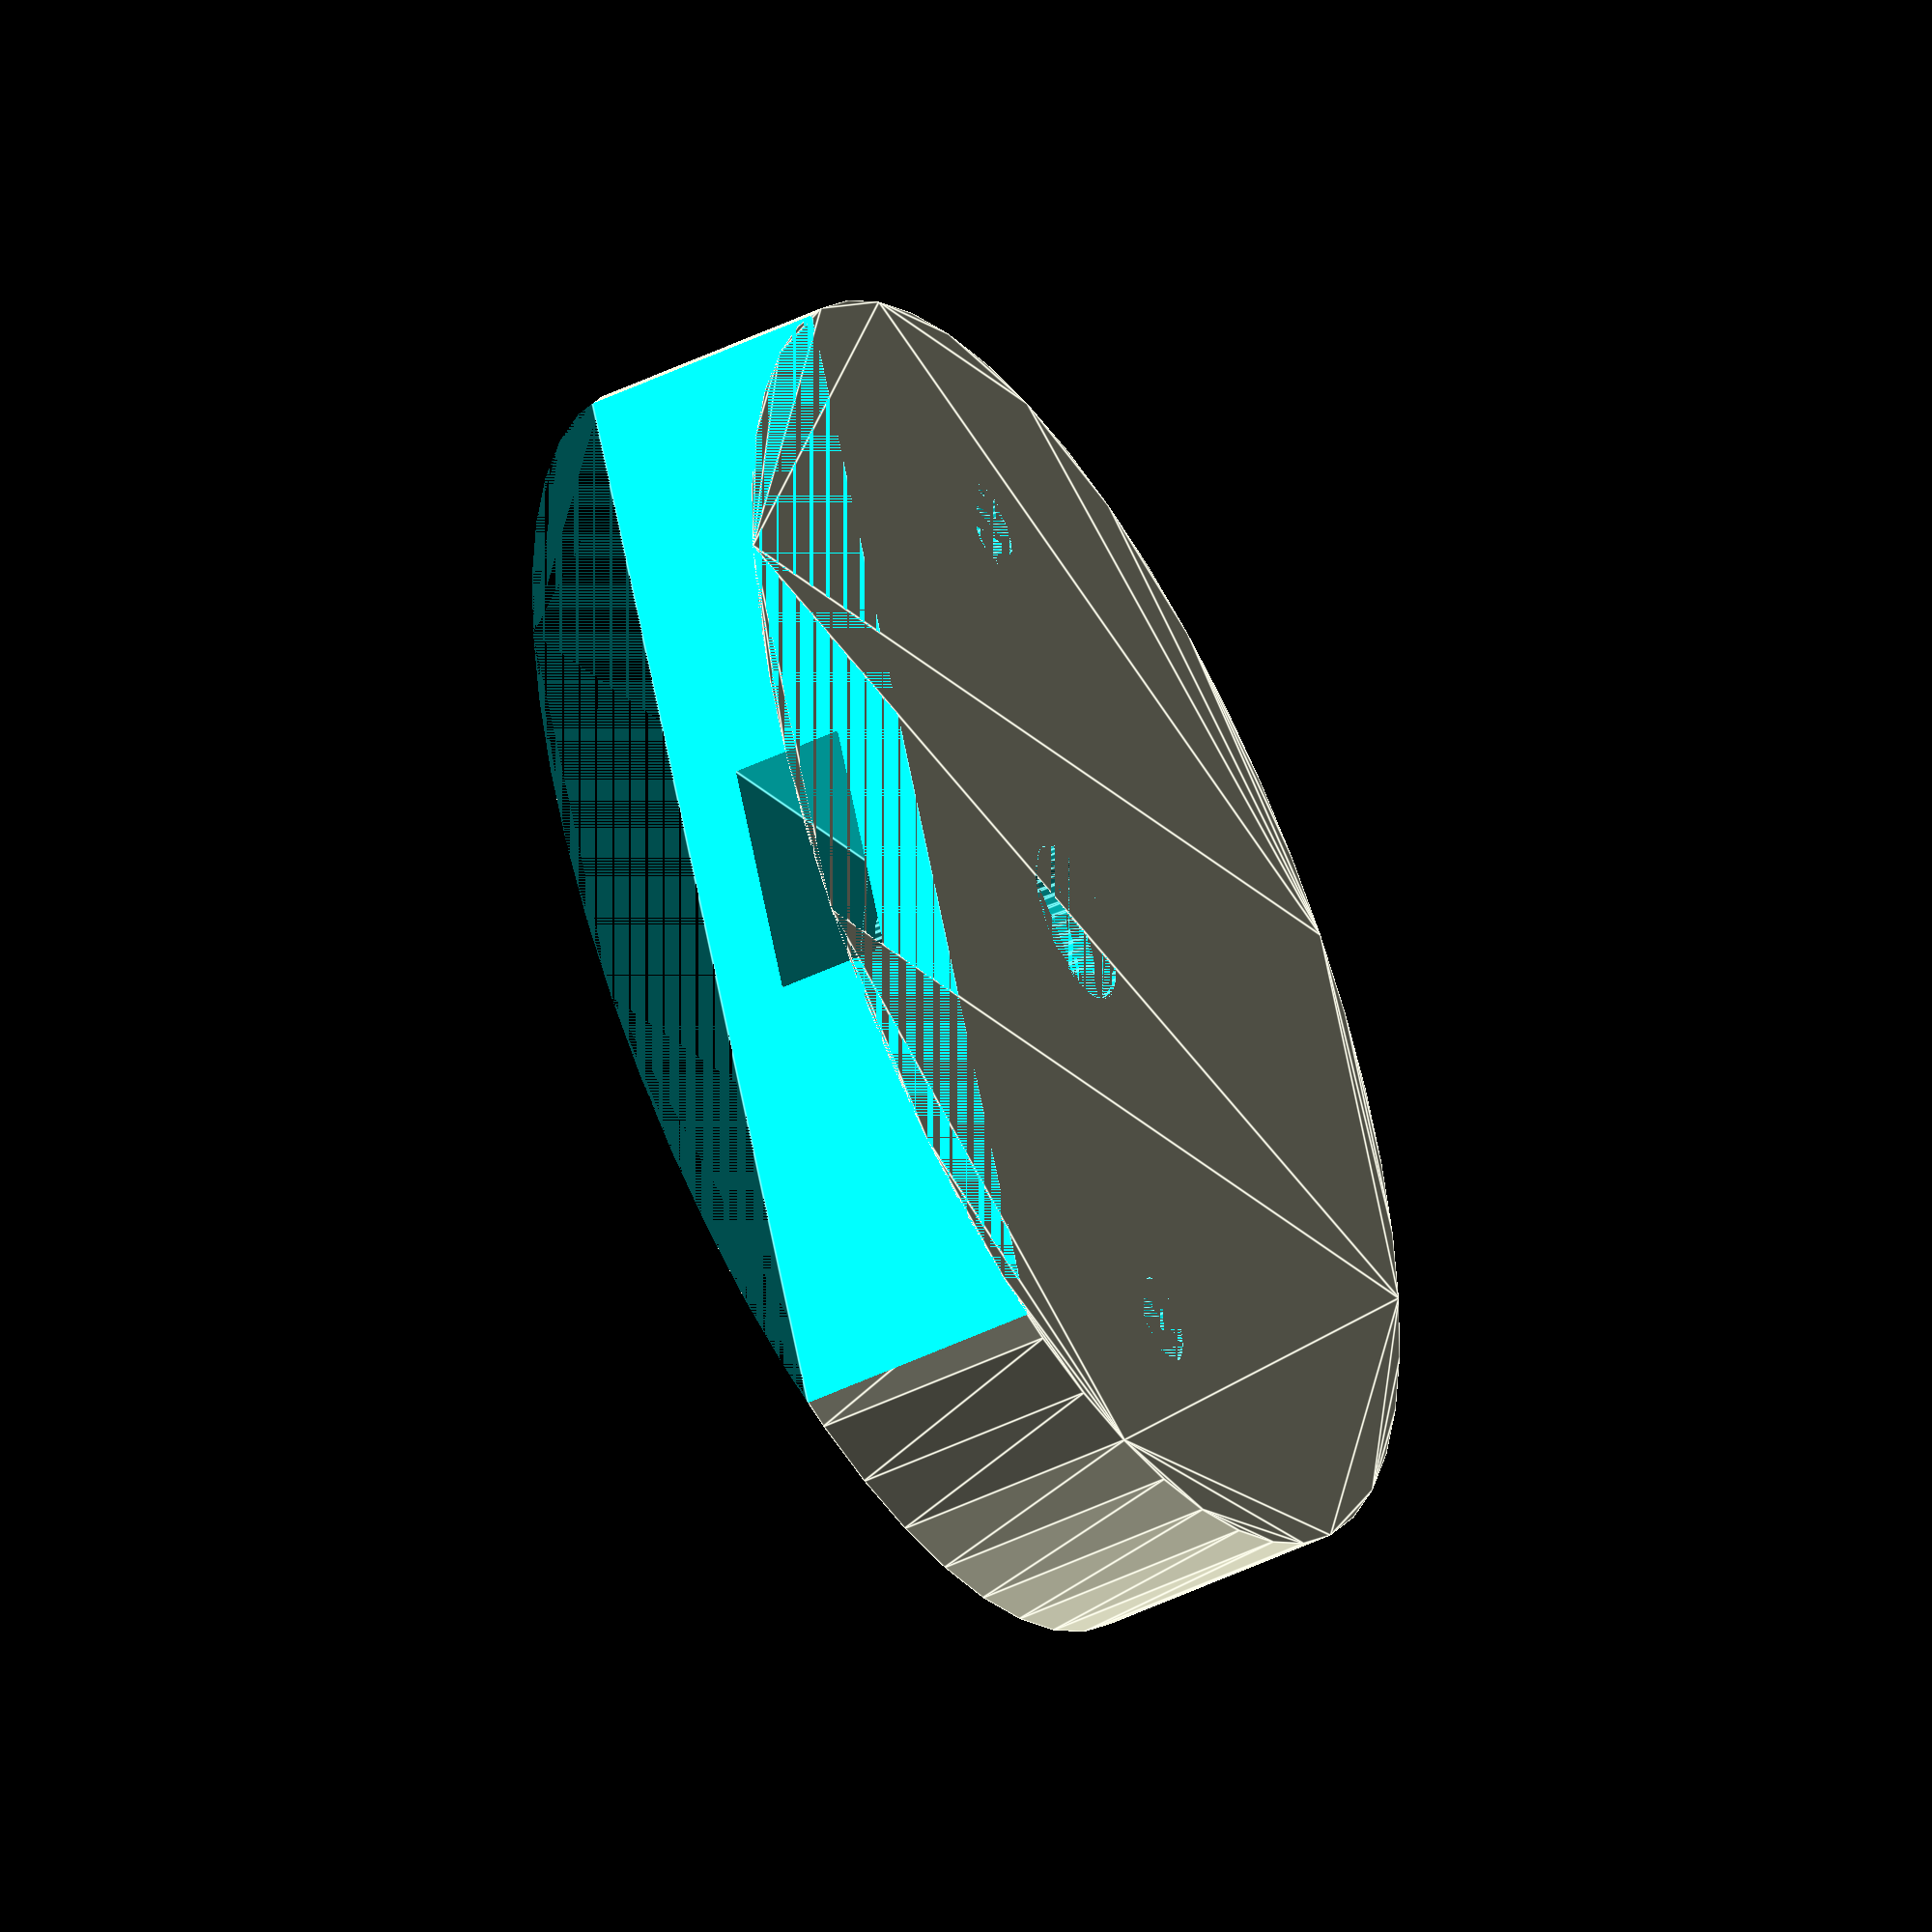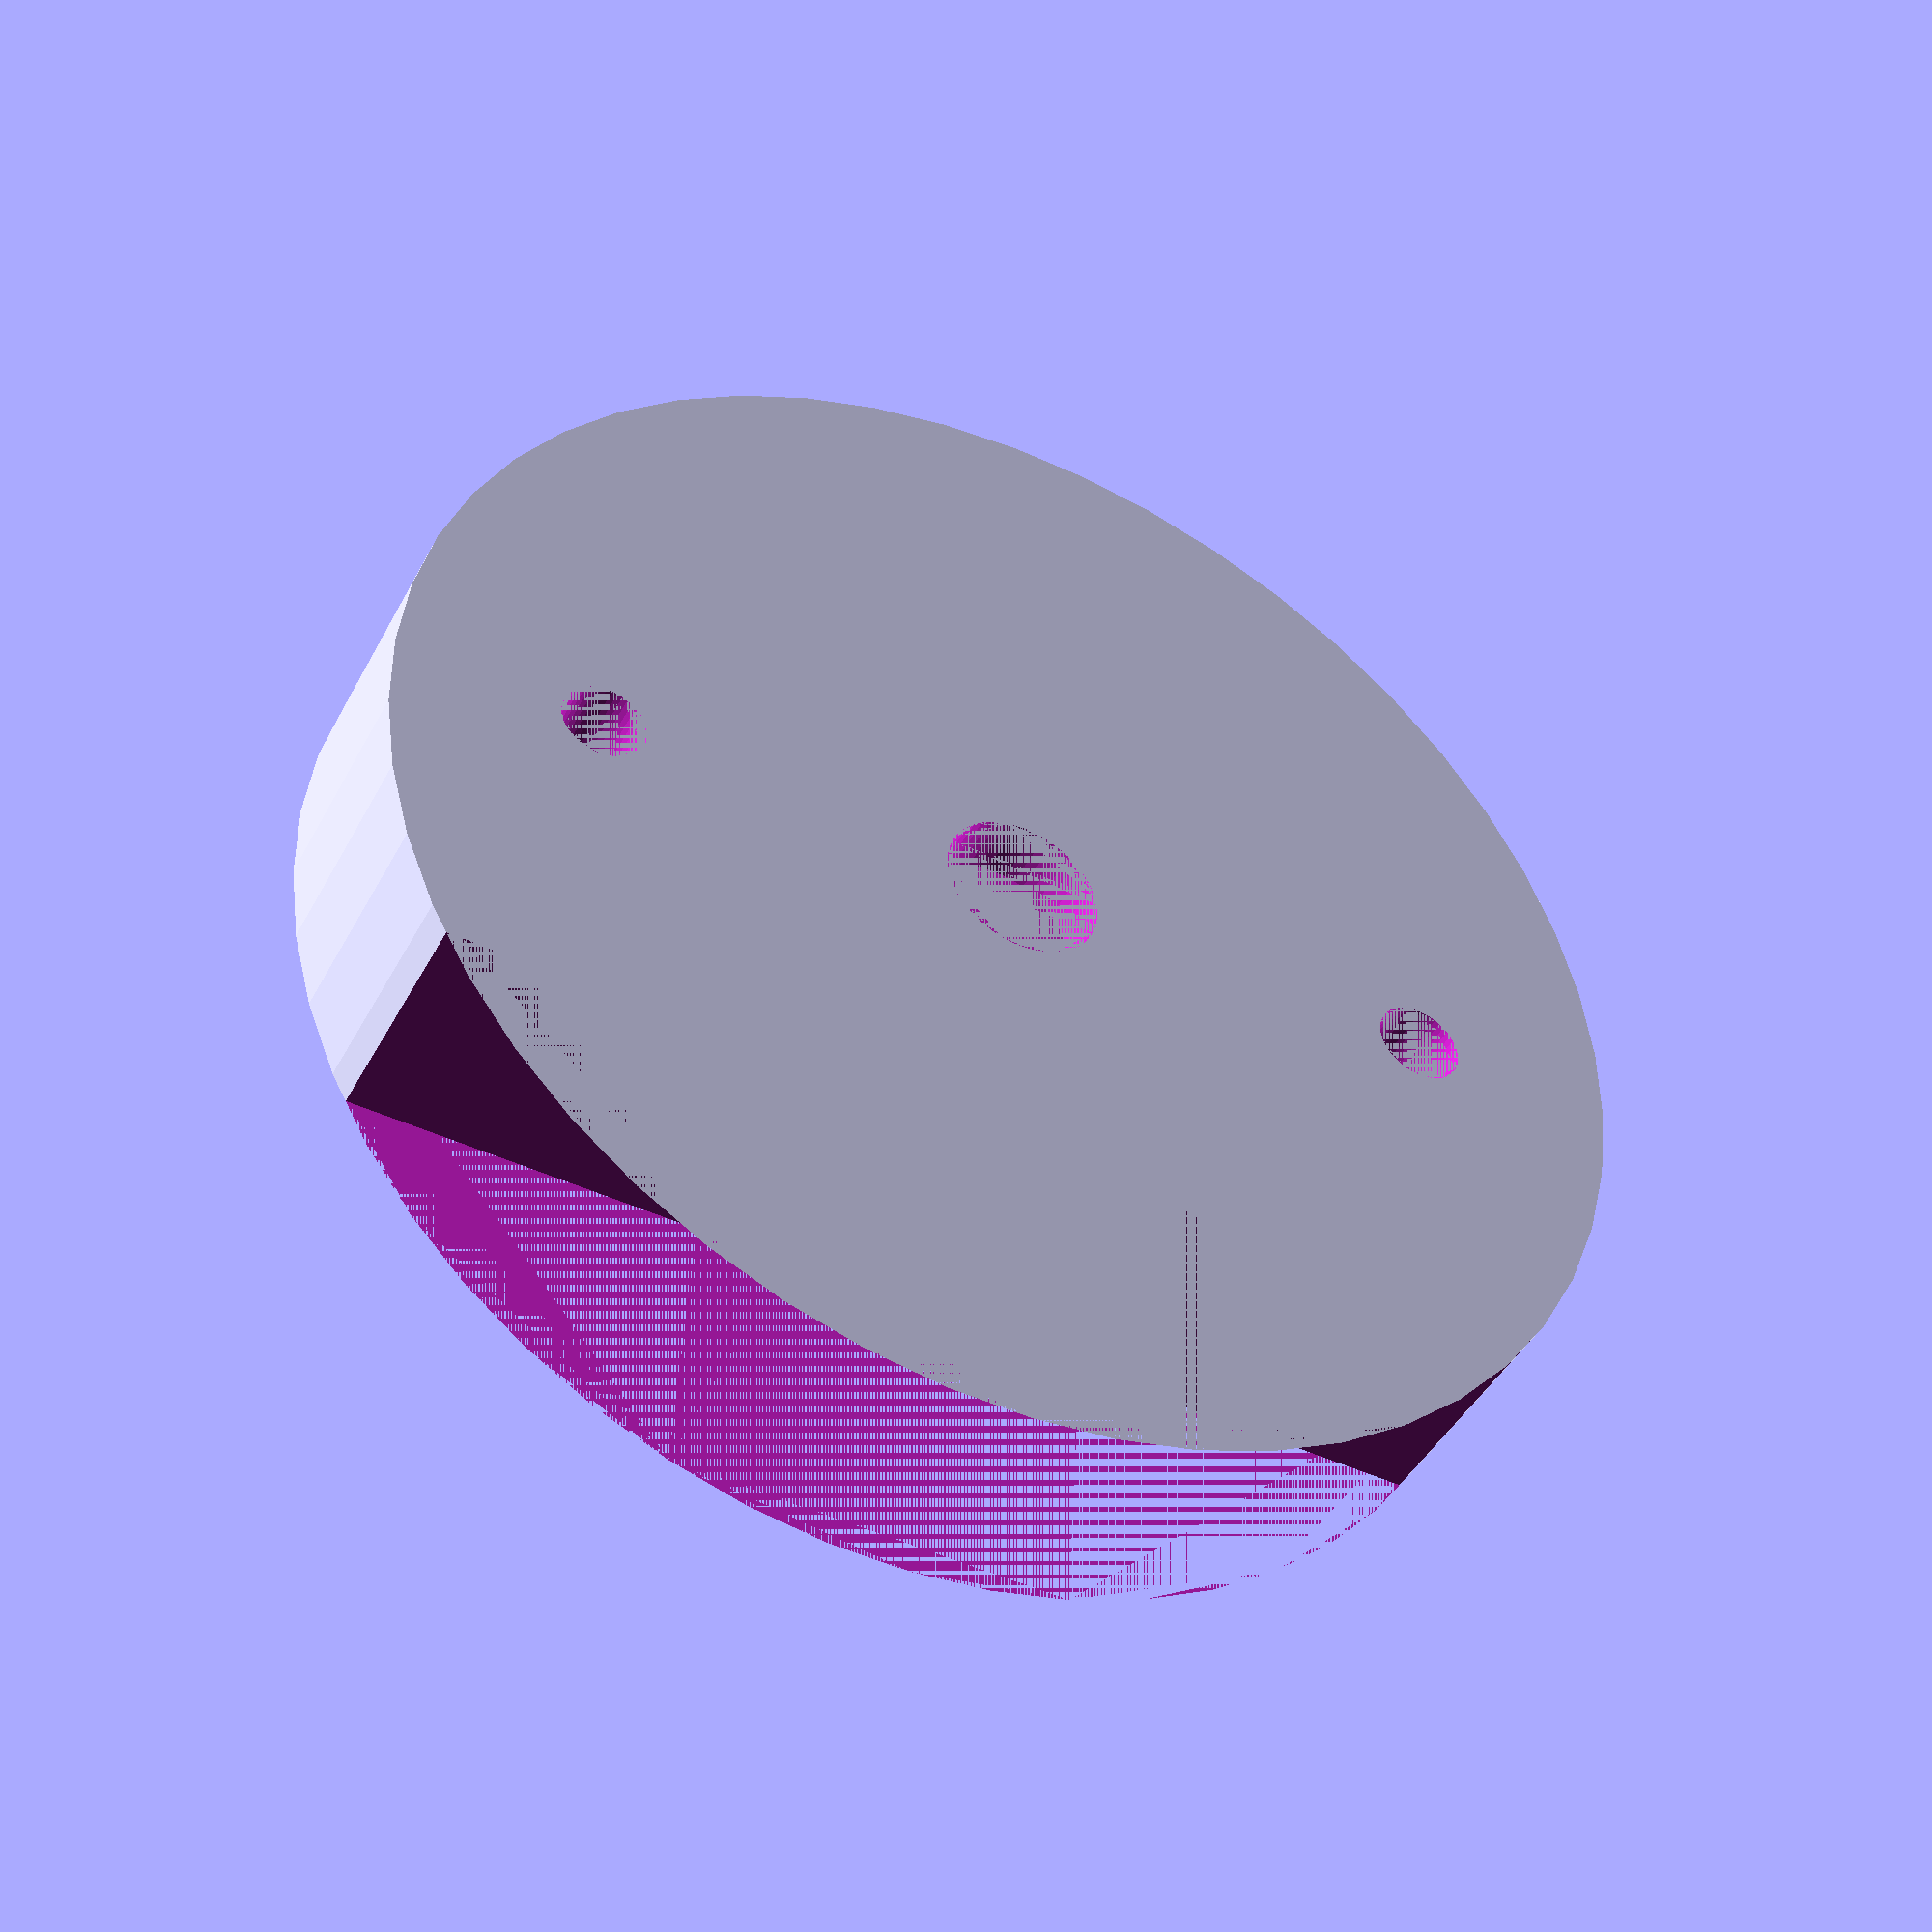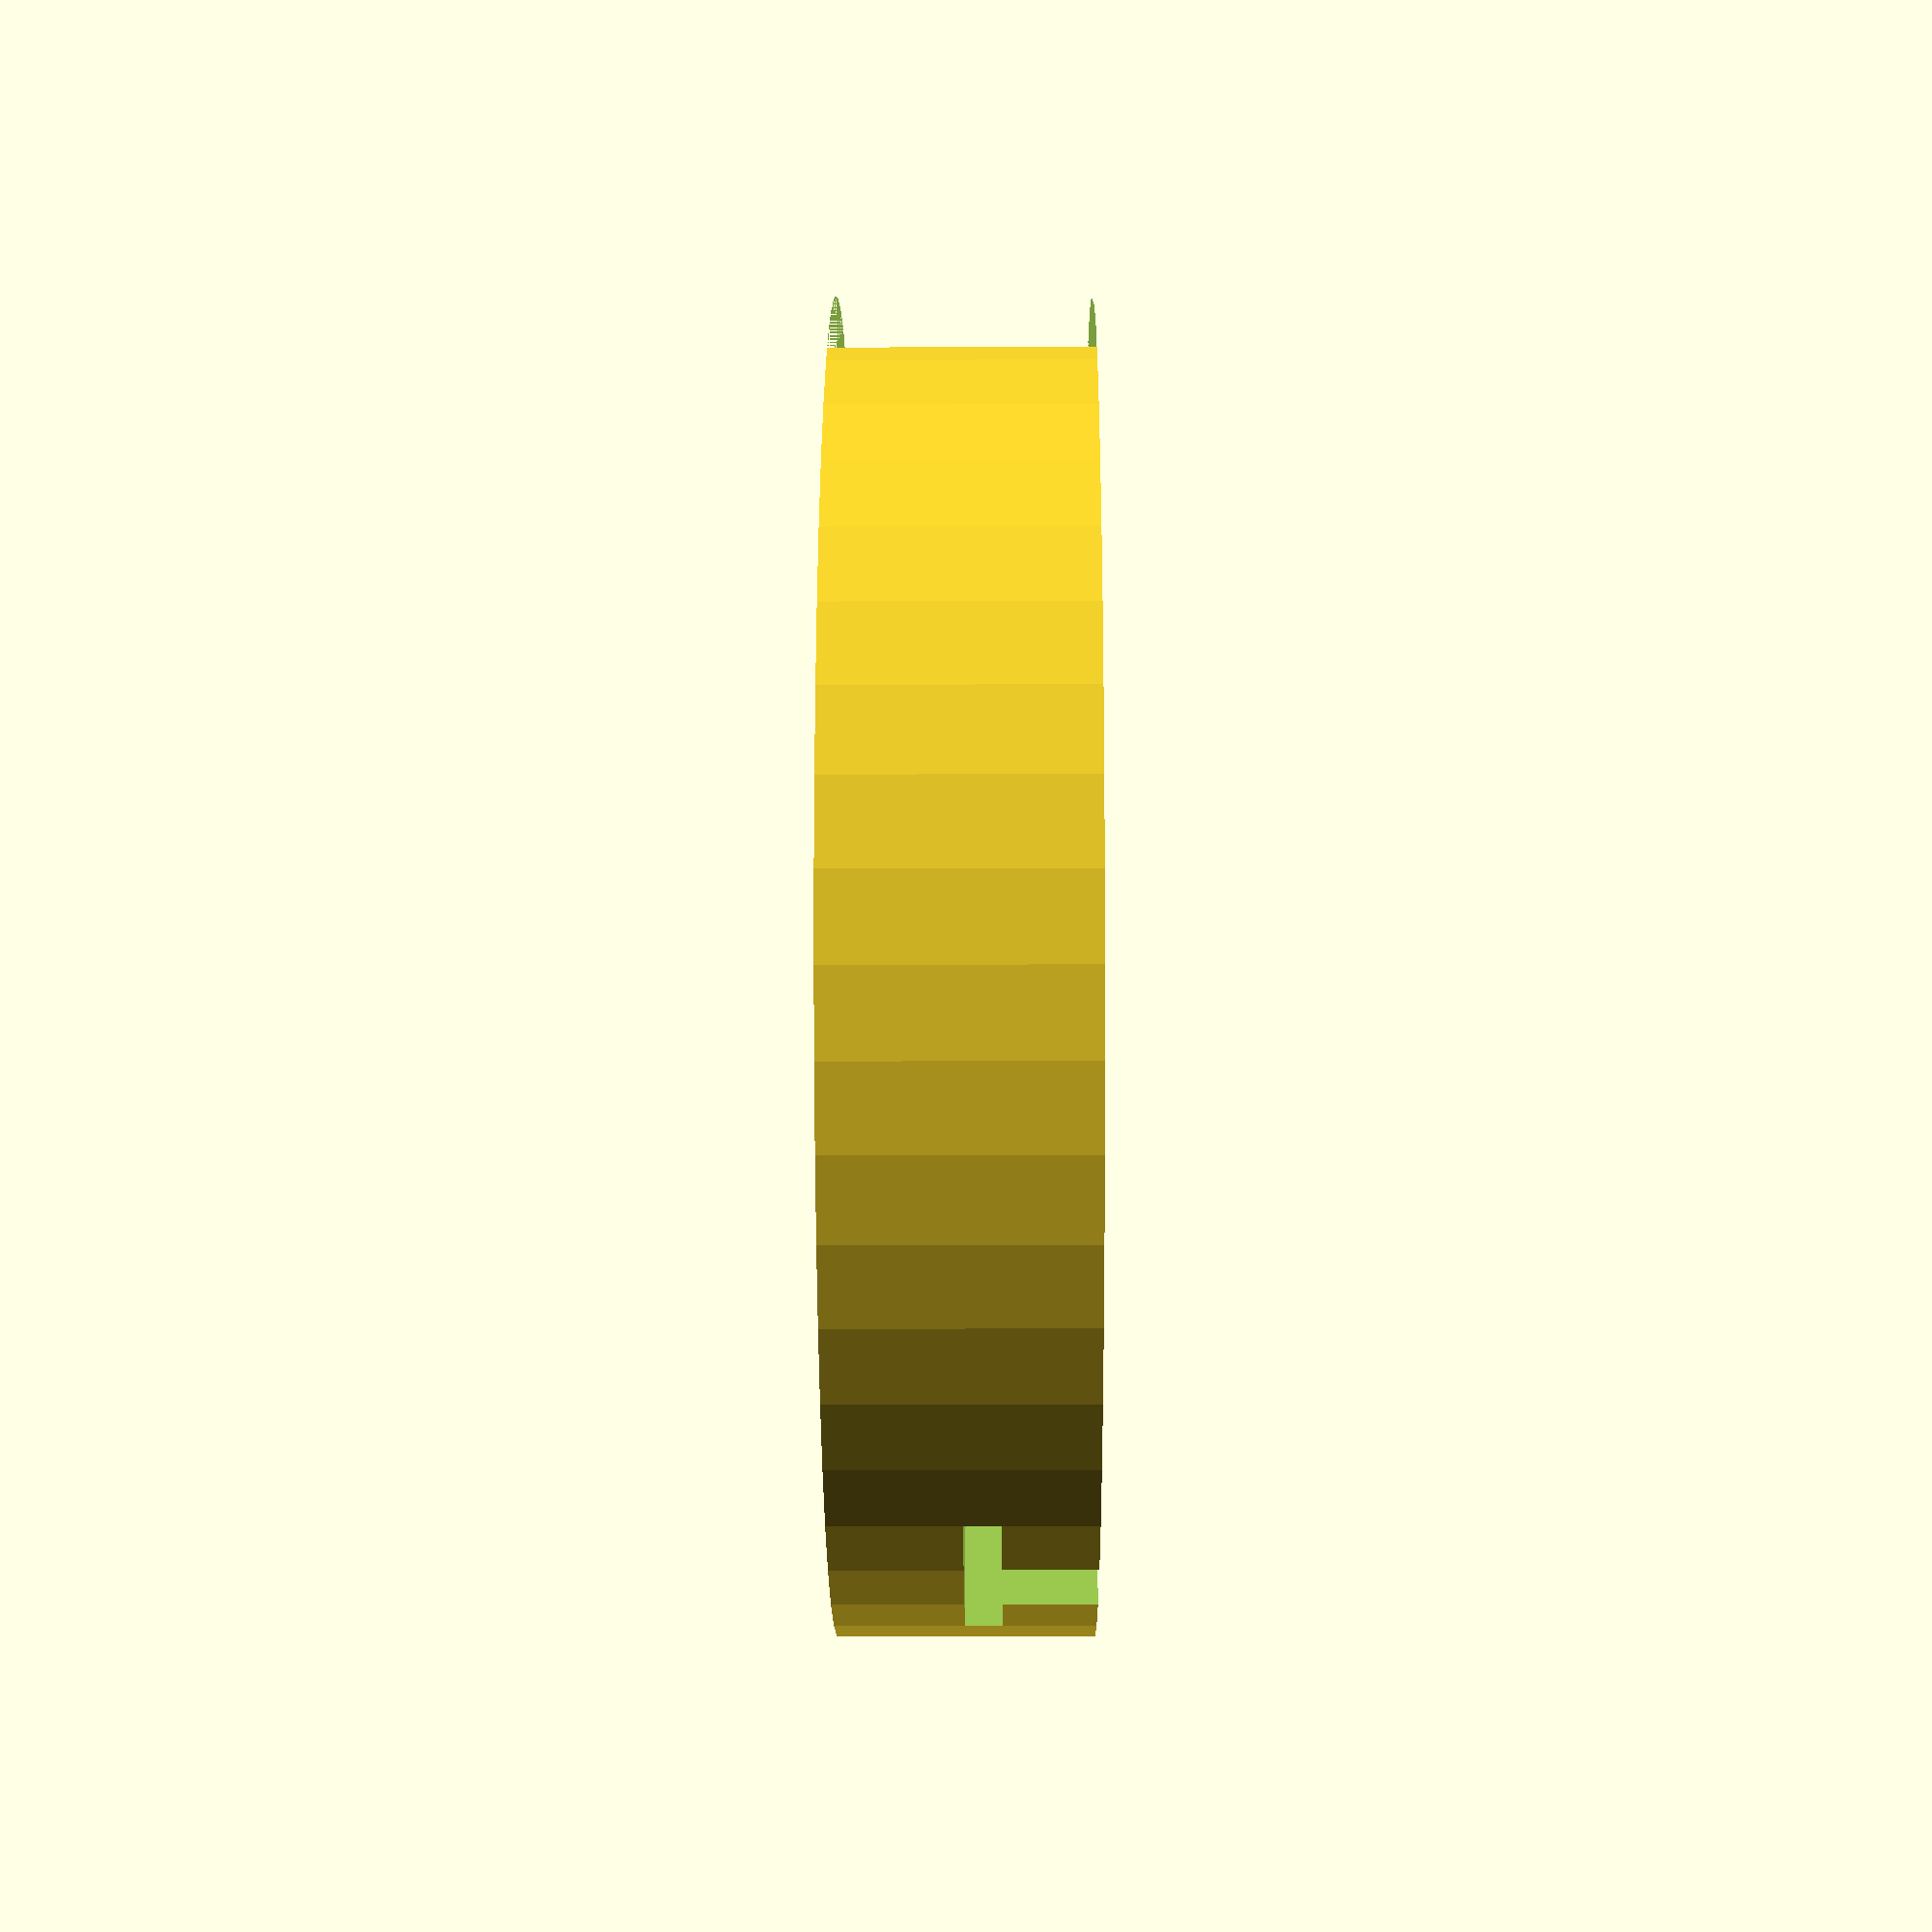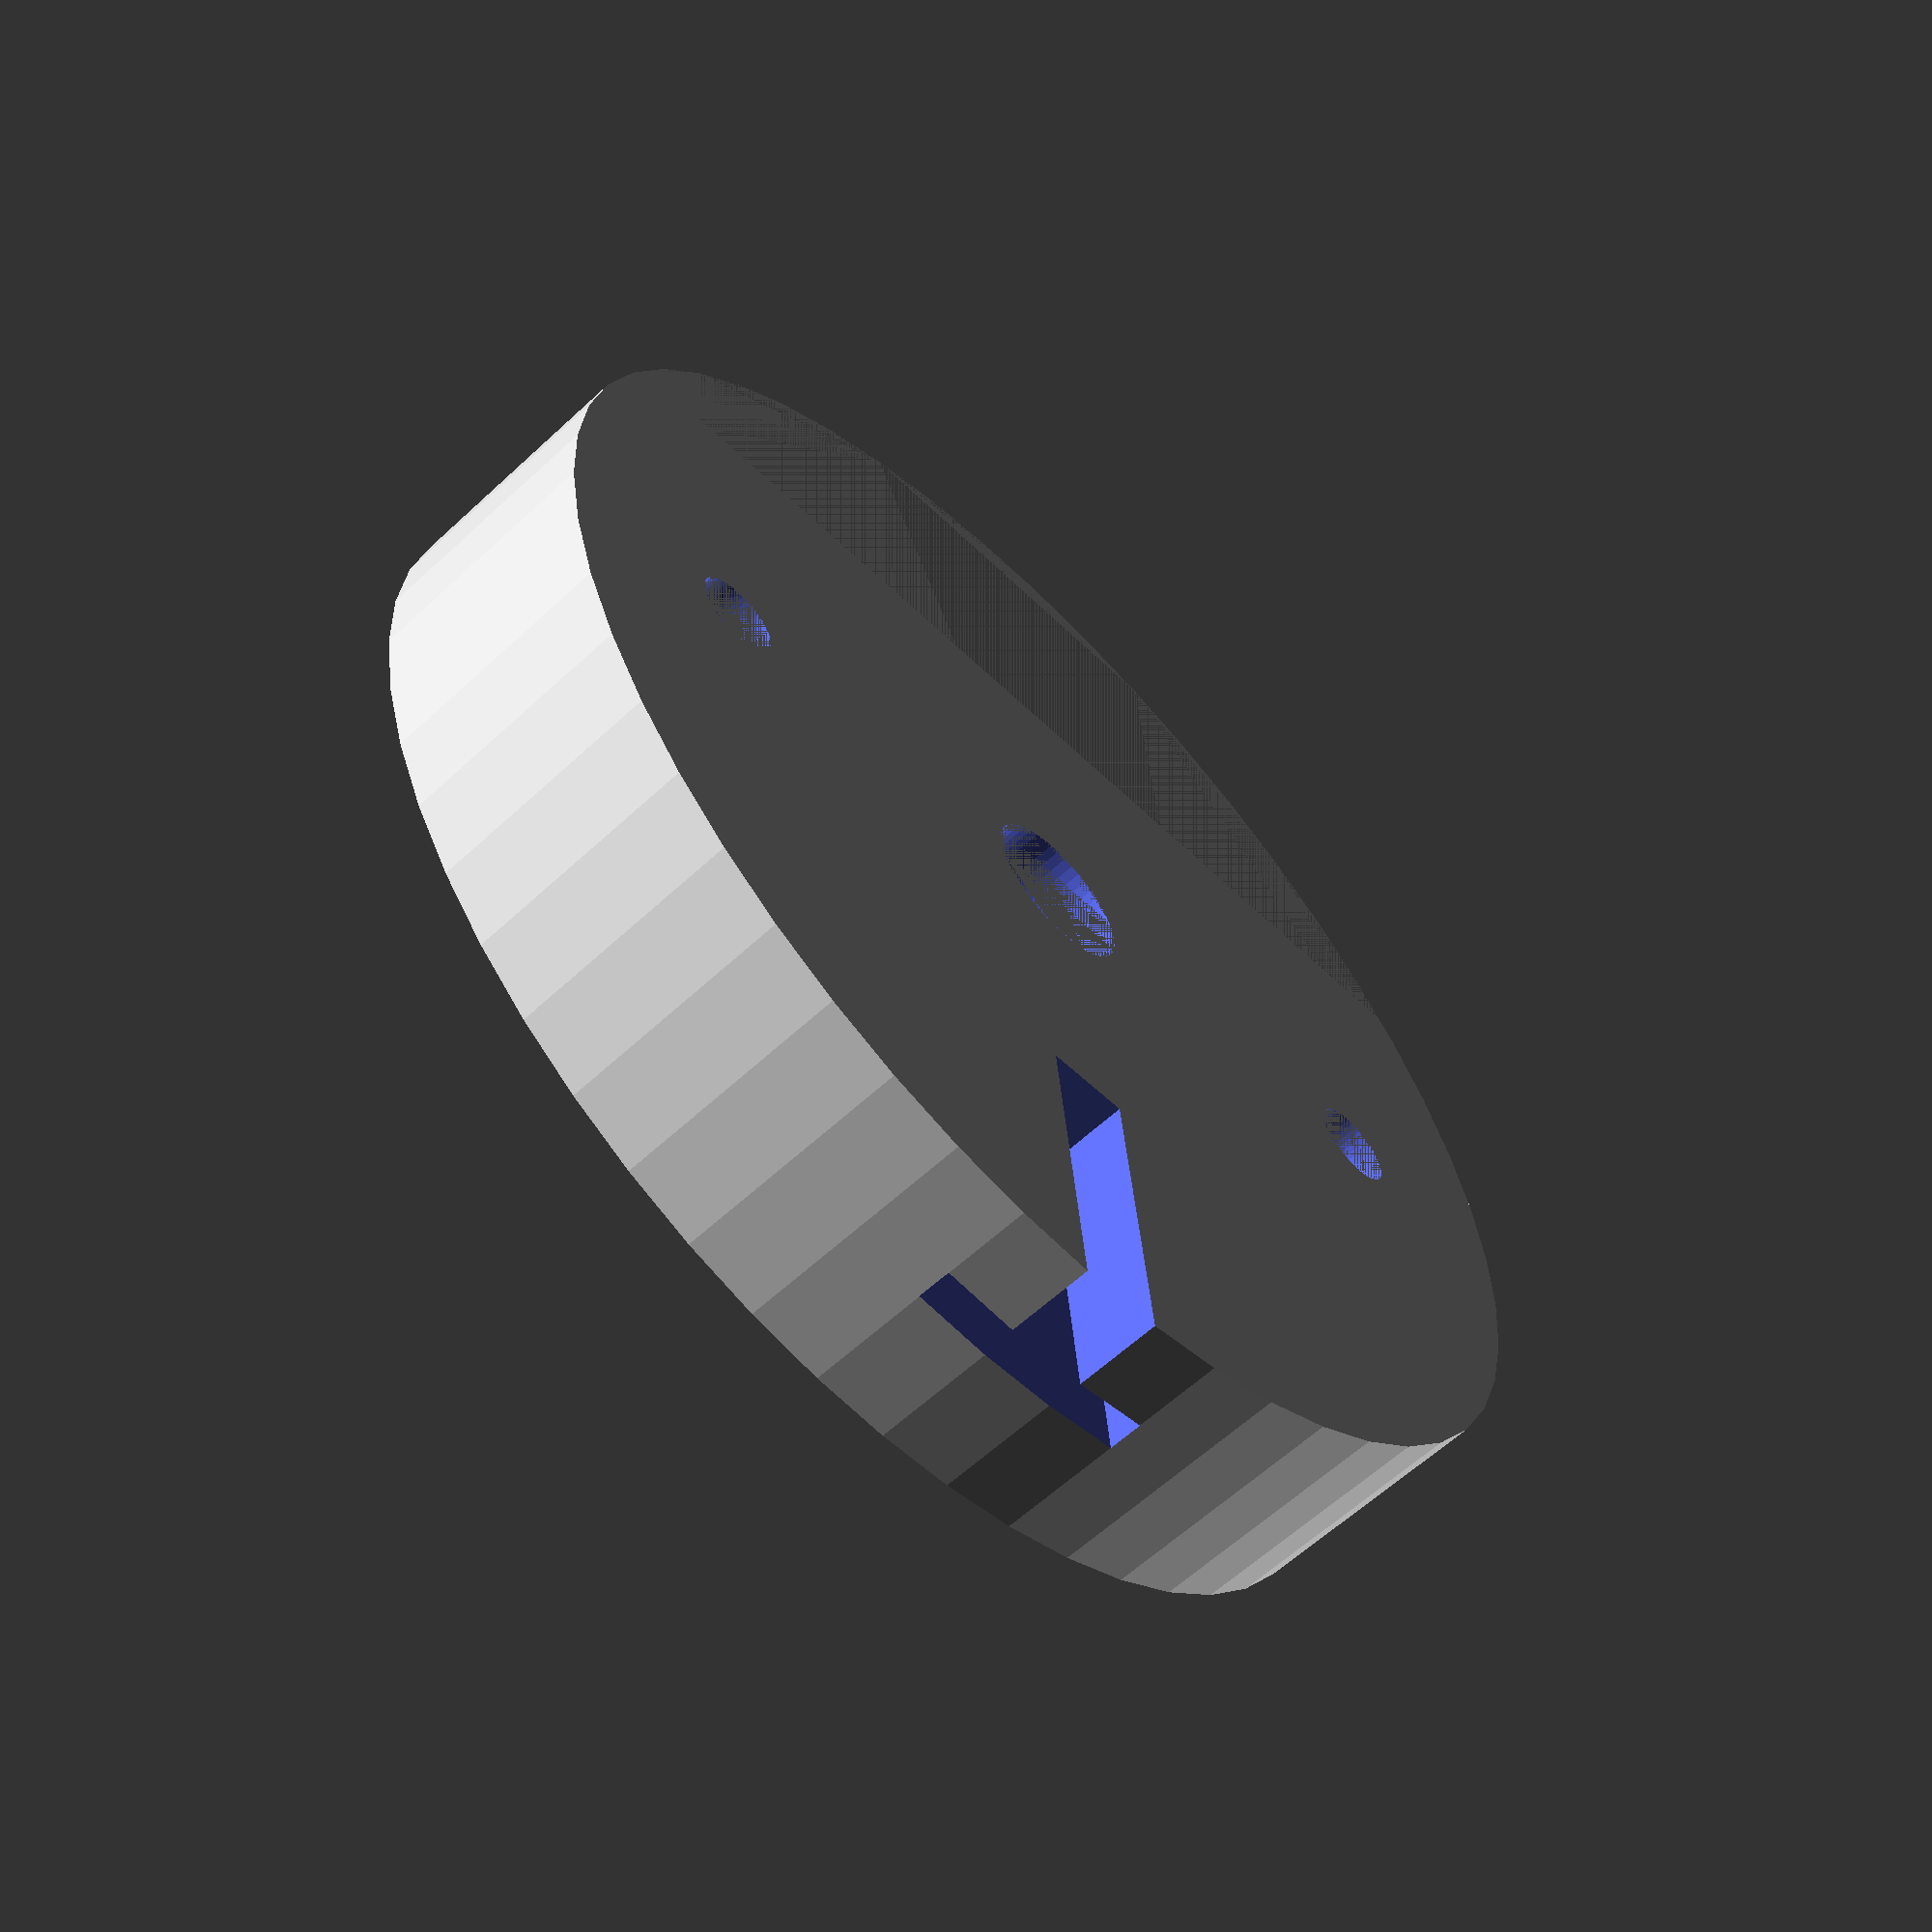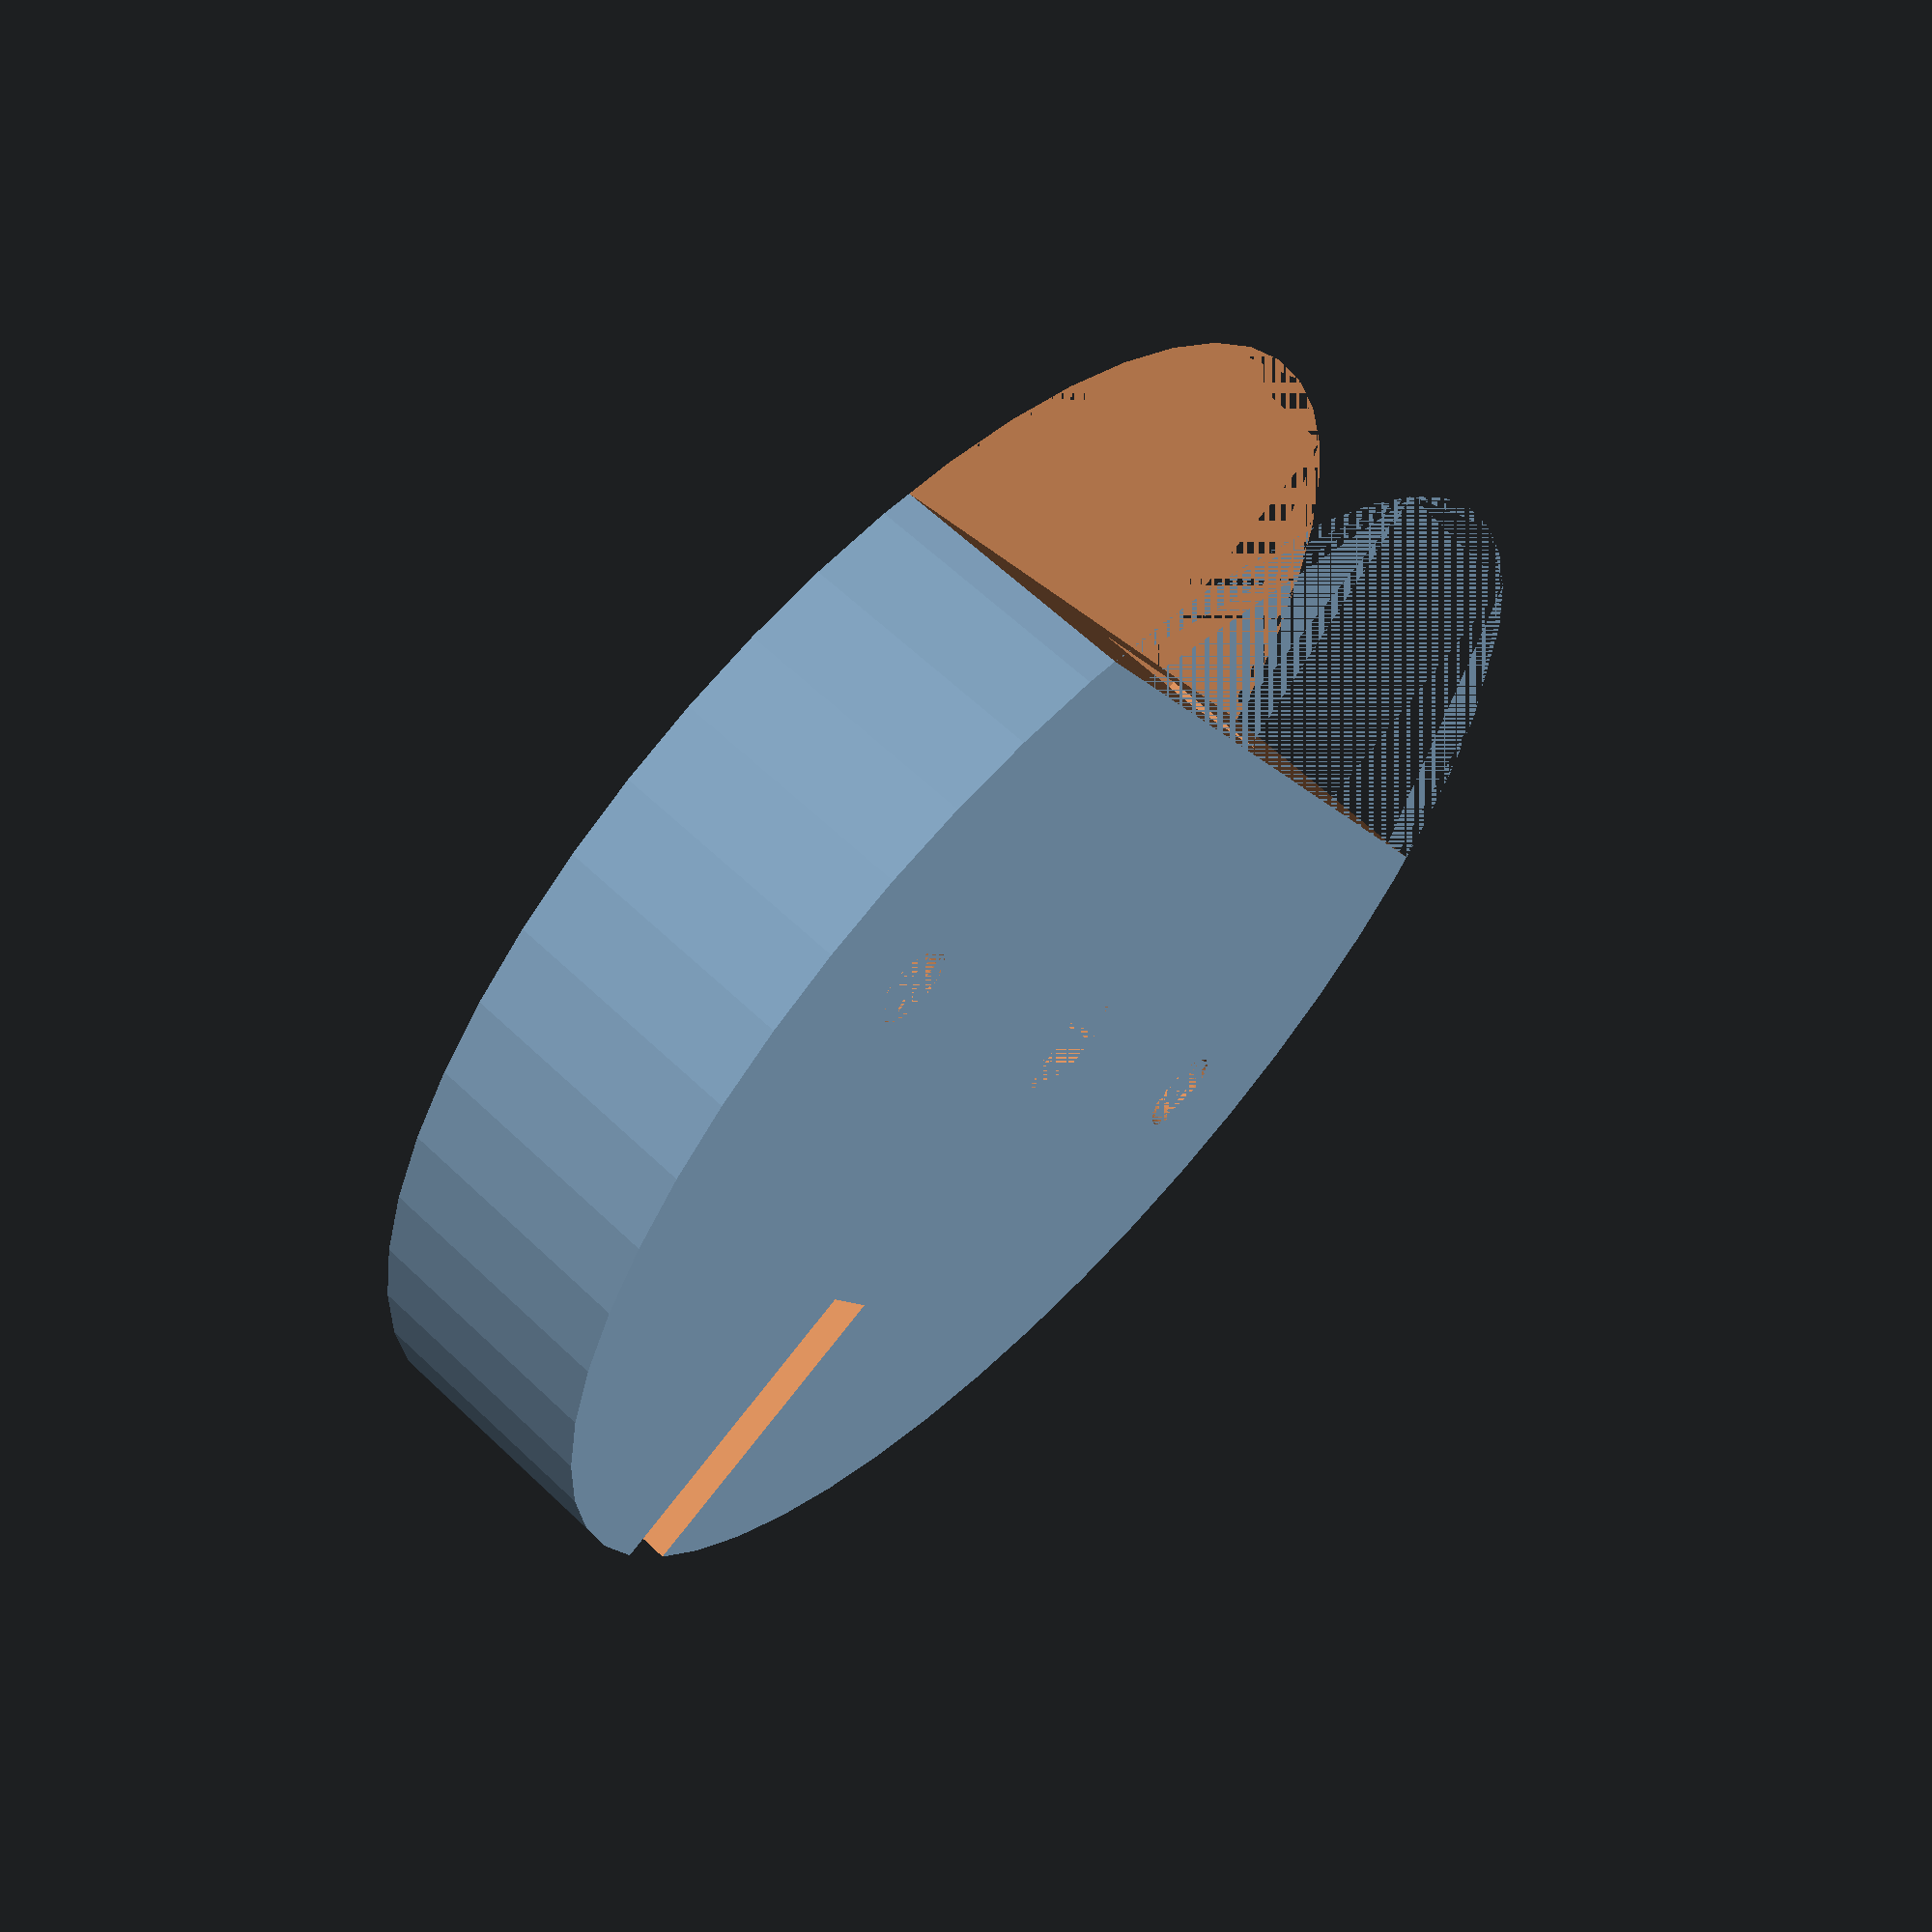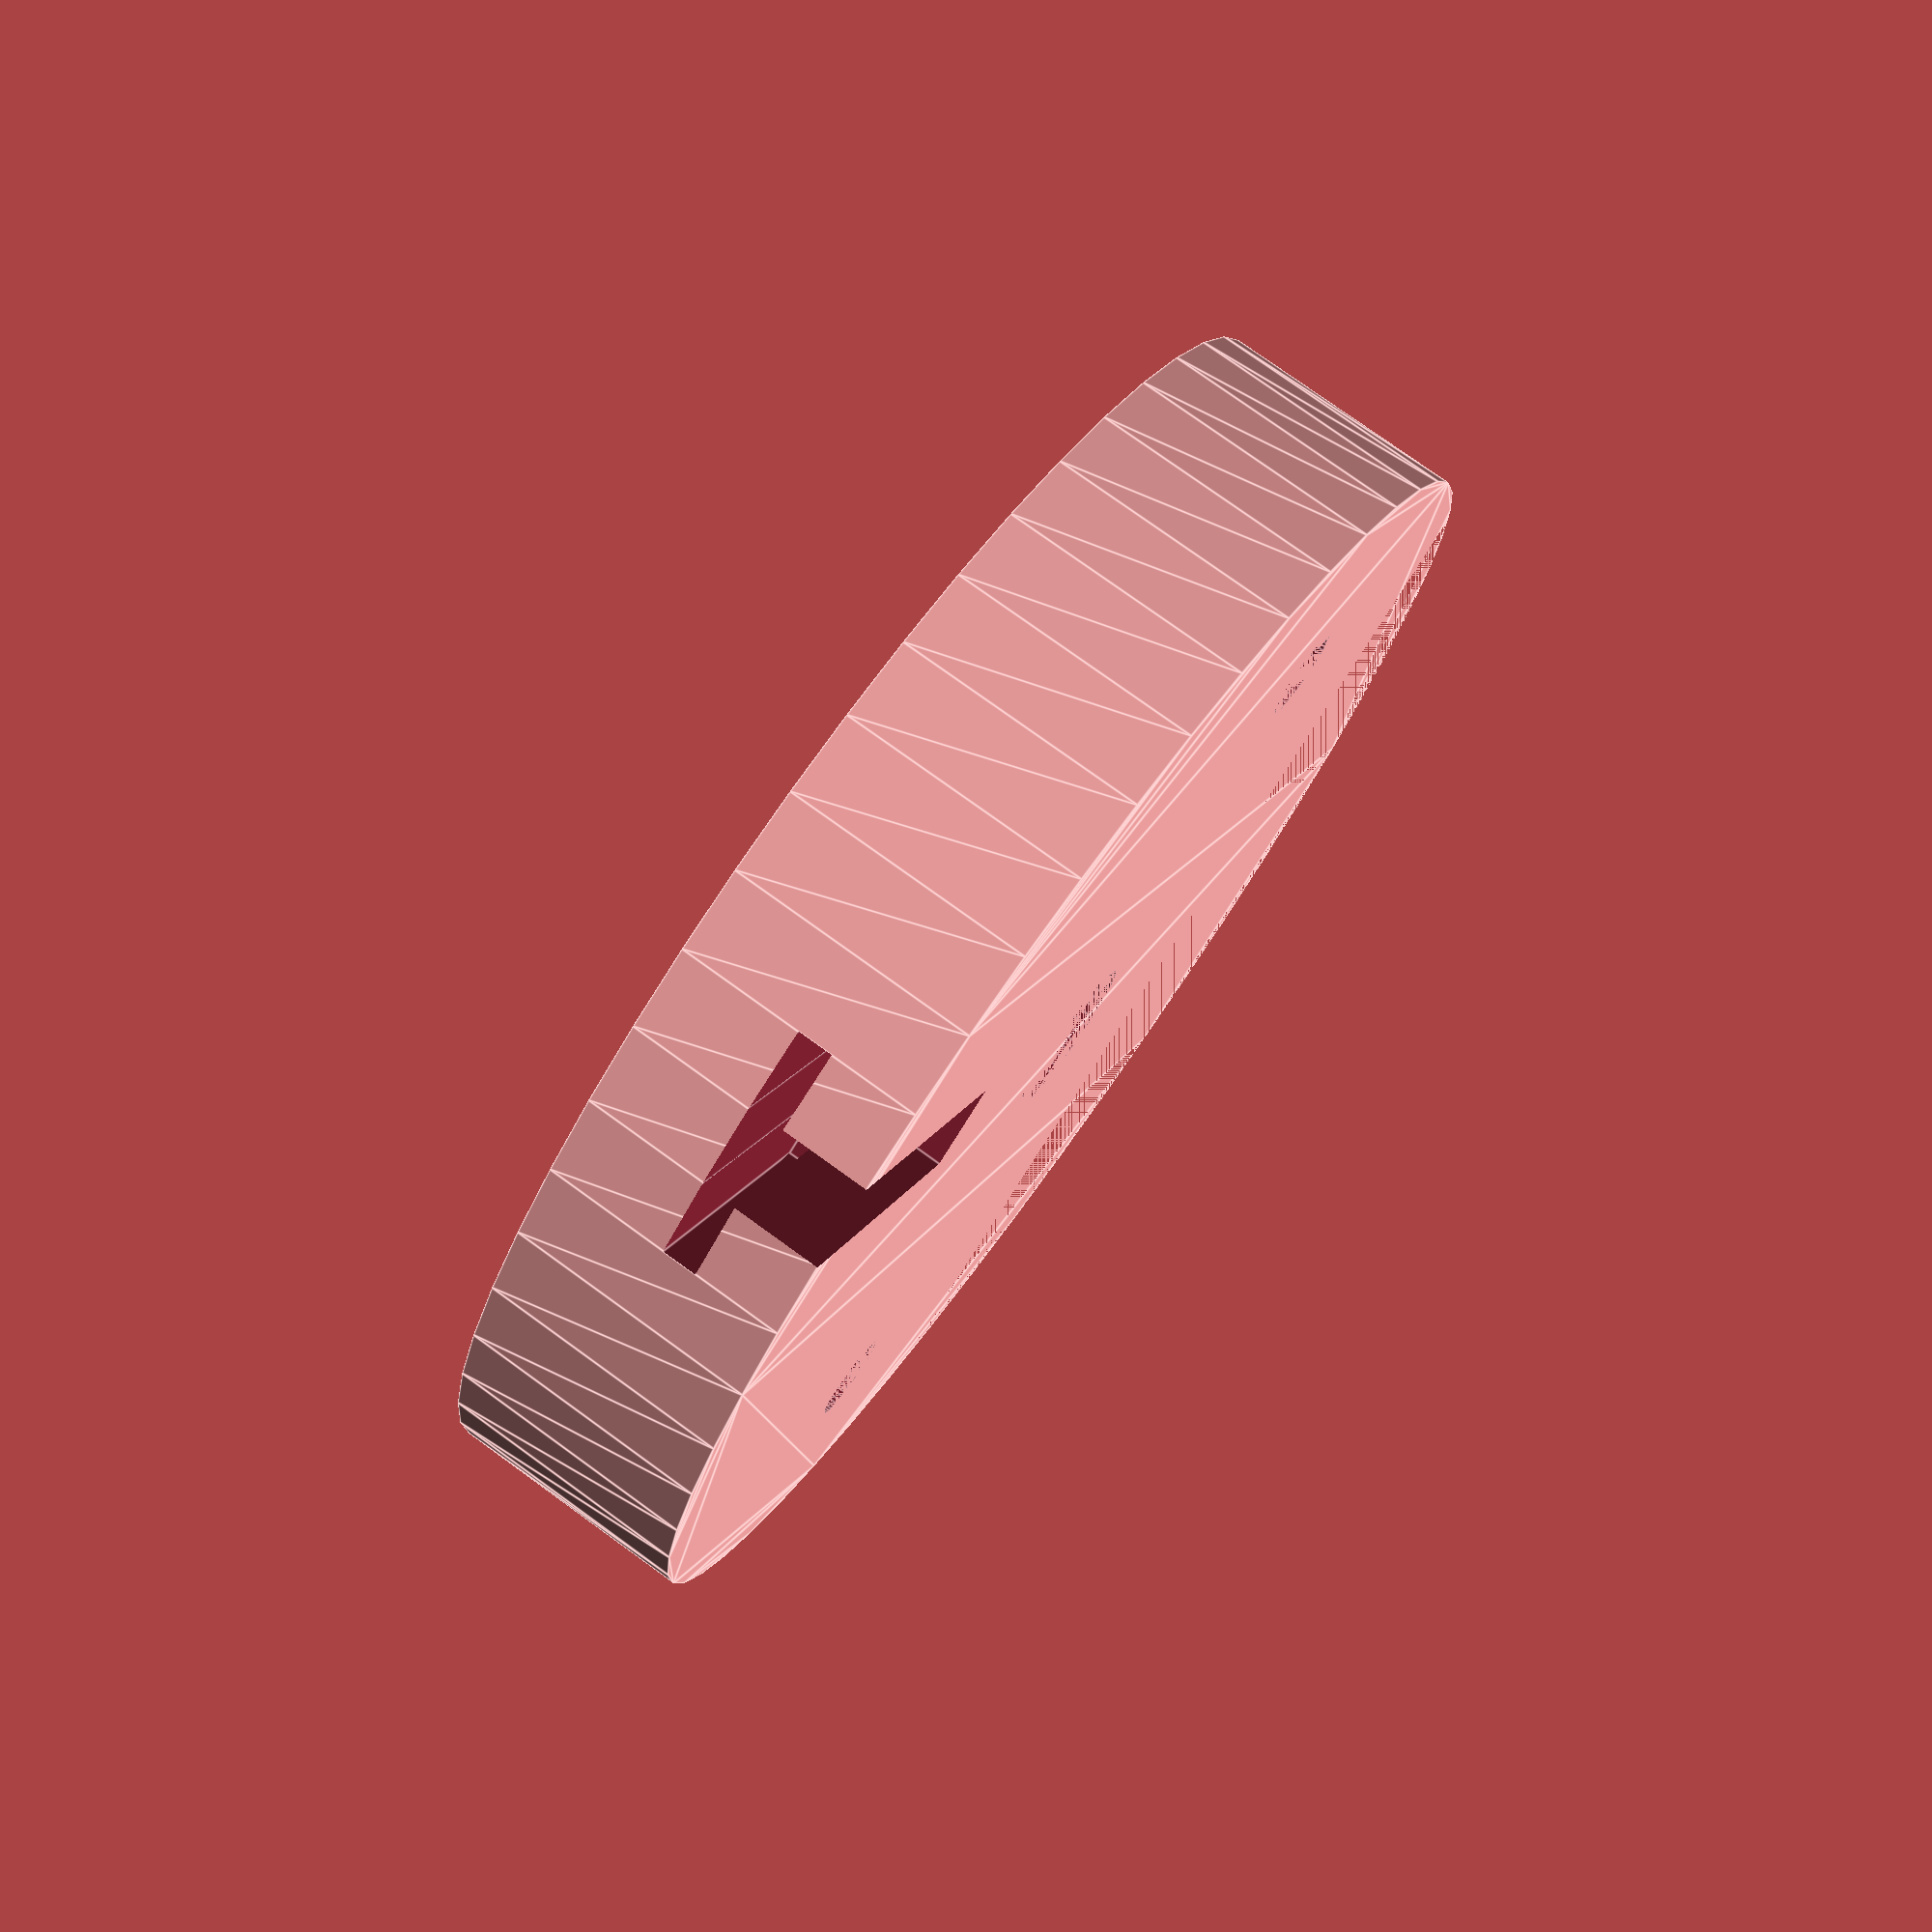
<openscad>
$fn=50;

//syringe
syringe_front_radius= 14.8;
syringe_front_length = 6.3;

syringe_rear_length = 5.4;
syringe_rear_radius = 14.4;

//from middle part
syringe_middle_length = 105;
syringe_middle_radius = 11.5;

shaft_length = 10;
shaft_radius = 2.1;


nut_lenght = 6.2;
nut_side_to_side = 13;

berring_radius = 7.5;
spacing = 2;

rod_distance = berring_radius+spacing+syringe_rear_radius;
extruder_middle_radius = syringe_rear_radius + berring_radius*2 + spacing*6/2;
extruder_middle_length = syringe_rear_length+ spacing*4;

//axis shaft
threaded_rod_radius = 4.4;
syringe_nozzle_length = 20;
syringe_nozzle_radius = 2.5;

//motor ho
motor_holder_length = 5;
//motor
motor_s_radius = 11.5;
motor_s_length = 2;
motor_shaft_radius = 2.6;
motor_screw_radius = 1.5;
from_motor_center_to_screw = 15;

add_a_little_space = 0.3;

//where to press on syringe
syringe_piston_top_radius = 12.7/2+ add_a_little_space;
syringe_piston_top_length = 1.6 +add_a_little_space;

syringe_piston_rod_length = 100; //no need to be exact
syringe_piston_rod_radius = 4.1/2+add_a_little_space;

module circle_extrude(length, radius){
    linear_extrude(length){
        circle(r = radius);
    }
}
module front_part(){
    //Front part
    difference(){
        linear_extrude(extruder_middle_length){
            circle(r = extruder_middle_radius);
        }
        // shaft1
        translate([-rod_distance,0,0]){
            circle_extrude(shaft_length,shaft_radius);
        }

        // shaft2
        translate([rod_distance,0,0]){
            circle_extrude(shaft_length,shaft_radius);
        }
           
        //syringe_front
        translate([0,-(syringe_front_radius+spacing+threaded_rod_radius), (shaft_length-syringe_front_length)/2]){
            circle_extrude(syringe_front_length, syringe_front_radius);
            translate([-syringe_front_radius,-syringe_front_radius*15,0]){
                cube([syringe_front_radius*2,syringe_front_radius*15,syringe_front_length]);
            }
            rotate([180,0,0]){
                //nozzle
                translate([0,0,-0.1]){
                circle_extrude(syringe_nozzle_length+0.2, syringe_nozzle_radius);    
                
                //cuts to insert nozzle
                translate([-syringe_nozzle_radius,0,0]){
                    cube([syringe_nozzle_radius*2,syringe_nozzle_radius*15,syringe_nozzle_length]);
                }
                }
            }
            //syringe body
            circle_extrude(syringe_middle_length, syringe_middle_radius);  
            translate([-syringe_middle_radius,-syringe_middle_radius*15,0]){  
                cube([syringe_middle_radius*2,syringe_middle_radius*15,syringe_middle_length]);
            }
        }
        
        //threaded_rod
        circle_extrude(shaft_length, threaded_rod_radius);
        
        //cut in bottom
         translate([-extruder_middle_radius,berring_radius+spacing,0]){
                cube([extruder_middle_radius*2,extruder_middle_radius*2,extruder_middle_length]);
            }
    }
}

module moror_part()
{
    //motor coupling part
    translate([0,0,200]){
        difference(){
            linear_extrude(motor_holder_length){
                circle(r = extruder_middle_radius);
            }    
            // shaft1
            translate([-rod_distance,0,0]){
                circle_extrude(shaft_length,shaft_radius);
            }

            // shaft2
            translate([rod_distance,0,0]){
                circle_extrude(shaft_length,shaft_radius);
            }
            //motor 
            circle_extrude(motor_s_length, motor_s_radius);
            circle_extrude(shaft_length, motor_shaft_radius);
            
            //motor holder
            translate([from_motor_center_to_screw, from_motor_center_to_screw, 0]){
                circle_extrude(shaft_length, motor_screw_radius);
            }
            translate([-from_motor_center_to_screw,from_motor_center_to_screw,0]){
                circle_extrude(shaft_length, motor_screw_radius);
            }
            translate([-from_motor_center_to_screw,-from_motor_center_to_screw,0]){
                circle_extrude(shaft_length, motor_screw_radius);
            }
             translate([from_motor_center_to_screw,-from_motor_center_to_screw,0]){
                circle_extrude(shaft_length, motor_screw_radius);
            }        
            
            //cut in bottom
            translate([-extruder_middle_radius,from_motor_center_to_screw+motor_screw_radius+spacing,0]){
                cube([extruder_middle_radius*2,extruder_middle_radius*2,extruder_middle_length]);
            }
        }
    }
}


module syringe()
{
    //front
    circle_extrude(syringe_front_length, syringe_front_radius);
    //middle
    circle_extrude(syringe_middle_length, syringe_middle_radius);
    //rear
    translate([0,0,syringe_middle_length-syringe_rear_length]){
        circle_extrude(syringe_rear_length, syringe_rear_radius);
    }        
}
module extruder_middle(){
    
    //part itself
    difference(){
        linear_extrude(extruder_middle_length){
            circle(r = extruder_middle_radius);
        }
        
        // shaft1
        translate([-rod_distance, 0, 0]){
            circle_extrude(extruder_middle_length,shaft_radius + add_a_little_space);
        }

        // shaft2
        translate([rod_distance, 0, 0]){
            circle_extrude(extruder_middle_length, shaft_radius + add_a_little_space);
        }
        
       //hex cut
        rotate([0,0,90]){
            translate([-1,0,(extruder_middle_length-nut_lenght)/2]){
                linear_extrude(nut_lenght){
                    circle(d=15, $fn=6);             
                }
                translate([nut_side_to_side/4,-nut_side_to_side/2, 0]){
                    cube([25,nut_side_to_side,nut_lenght]);
                }
            }
             //threaded_rod
        circle_extrude(extruder_middle_length, threaded_rod_radius);
        }
        
        //cut for piston
        translate([0,-extruder_middle_radius/2,extruder_middle_length/2]){
            syringe_piston();
        }
        
         //cut in bottom
            translate([-extruder_middle_radius,from_motor_center_to_screw+motor_screw_radius+spacing,0]){
                cube([extruder_middle_radius*2,extruder_middle_radius*2,extruder_middle_length]);
            }
    }
    
}
module syringe_piston(){
    linear_extrude(syringe_piston_top_length, syringe_piston_top_radius);    
    linear_extrude(syringe_piston_rod_length, syringe_piston_rod_radius);
    
    //cuts to insert syringe rod
    translate([-syringe_piston_top_radius,-syringe_piston_top_radius*5,0]){
        cube([syringe_piston_top_radius*2,syringe_piston_top_radius*5,syringe_piston_top_length]);
    }
    
    translate([-syringe_piston_rod_radius,-syringe_piston_rod_radius*15,0]){
        cube([syringe_piston_rod_radius*2,syringe_piston_rod_radius*15,syringe_piston_rod_length]);
    }
}

//front_part();
//moror_part();
translate([0,-(syringe_front_radius+spacing+threaded_rod_radius), (shaft_length-syringe_front_length)/2]){
//    syringe();    
}
translate([0,0, syringe_middle_length]){
    extruder_middle();
}




</openscad>
<views>
elev=226.1 azim=293.0 roll=60.8 proj=o view=edges
elev=43.9 azim=176.8 roll=153.7 proj=p view=wireframe
elev=10.7 azim=18.2 roll=270.5 proj=p view=solid
elev=240.4 azim=174.3 roll=226.4 proj=p view=wireframe
elev=117.7 azim=243.4 roll=226.0 proj=p view=solid
elev=103.0 azim=327.3 roll=234.1 proj=p view=edges
</views>
